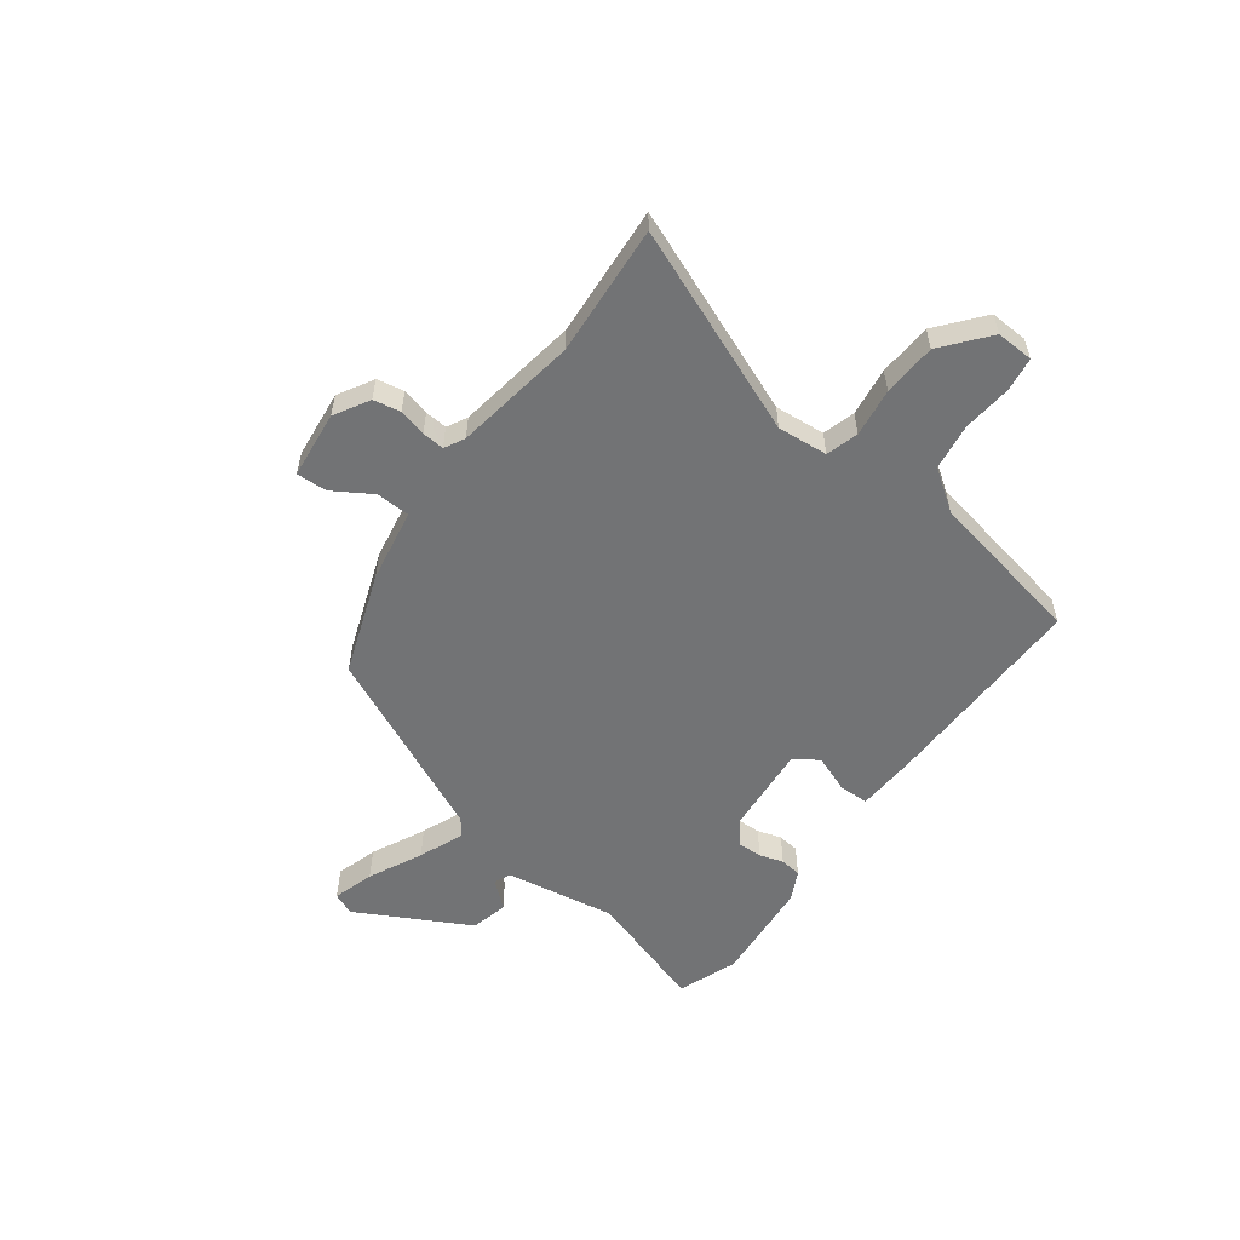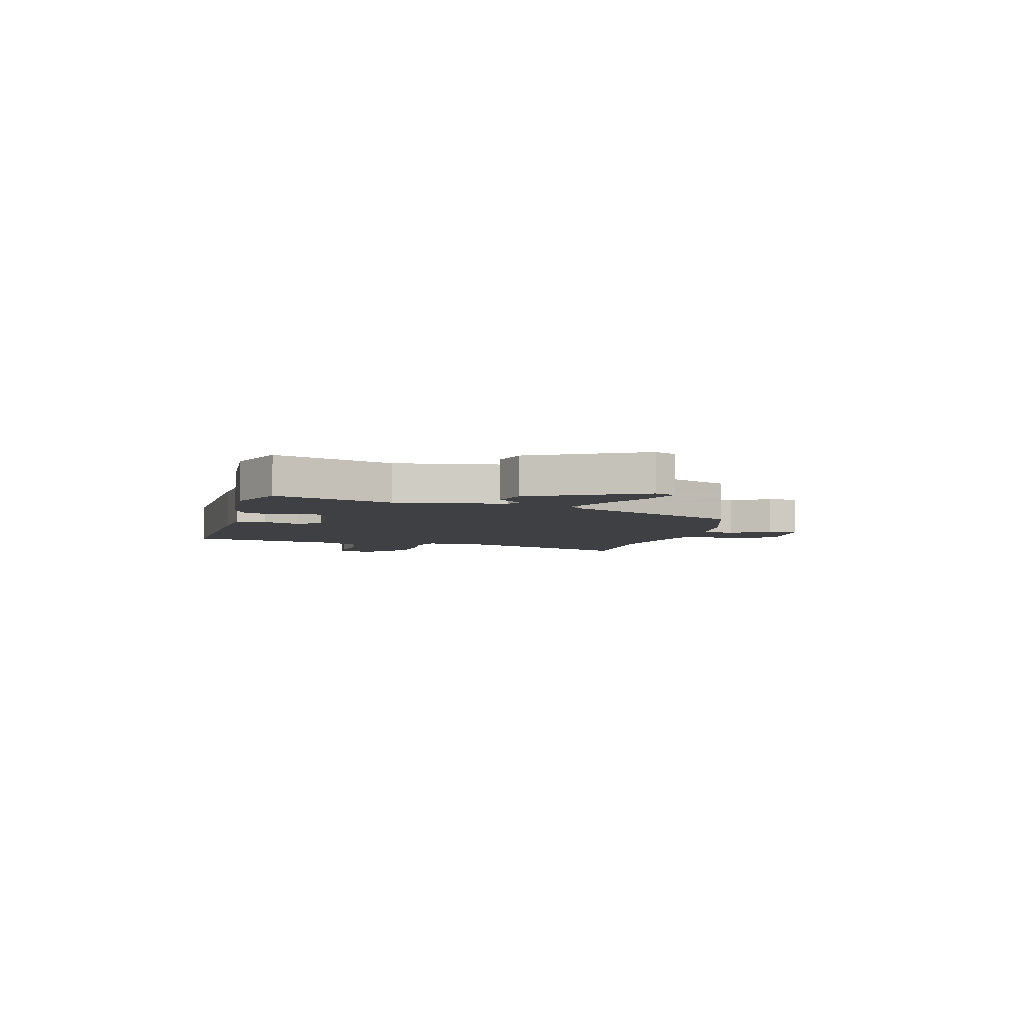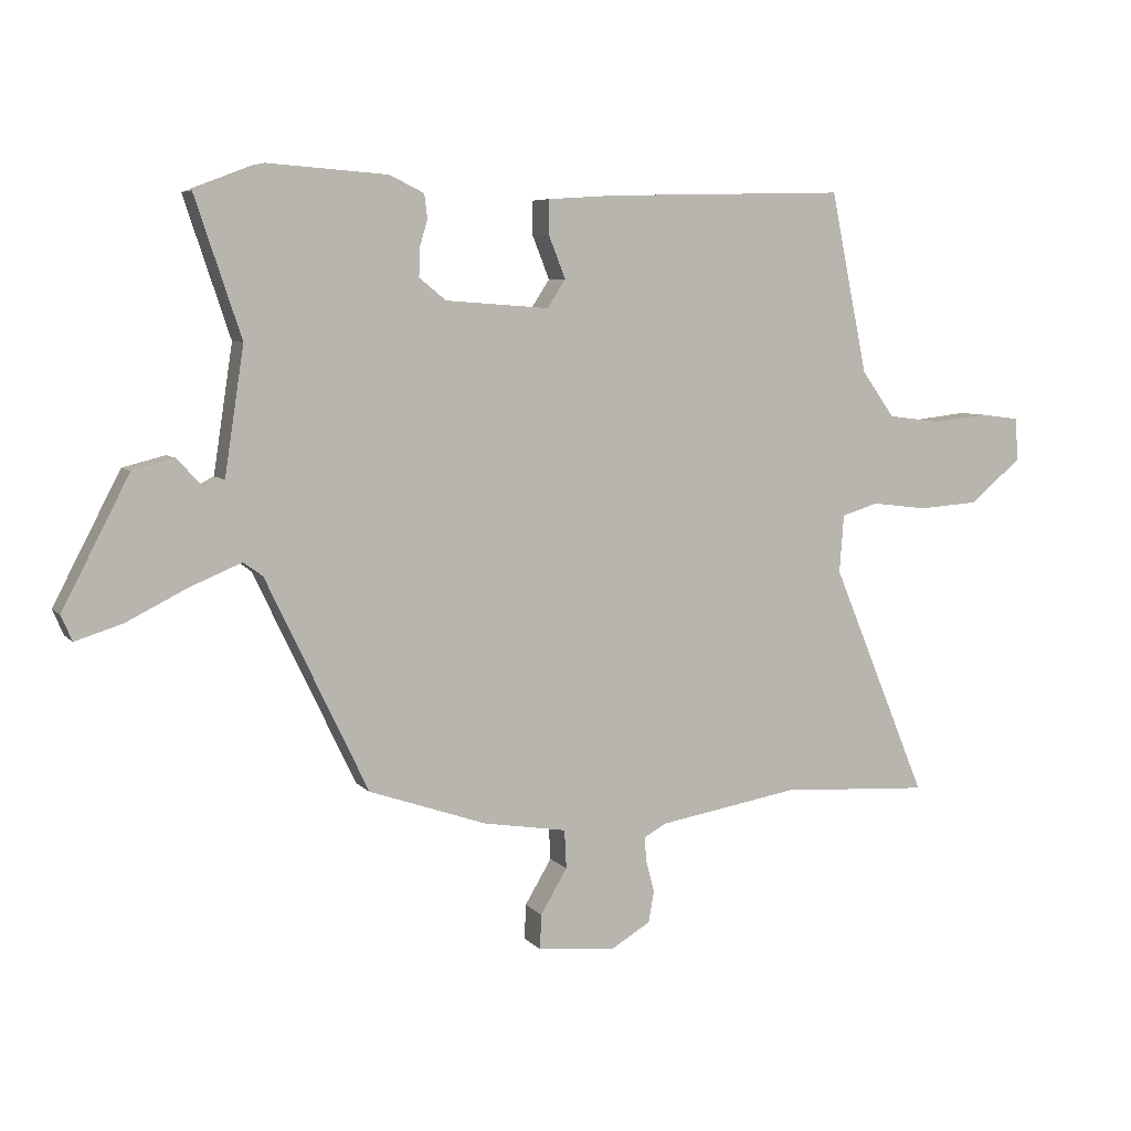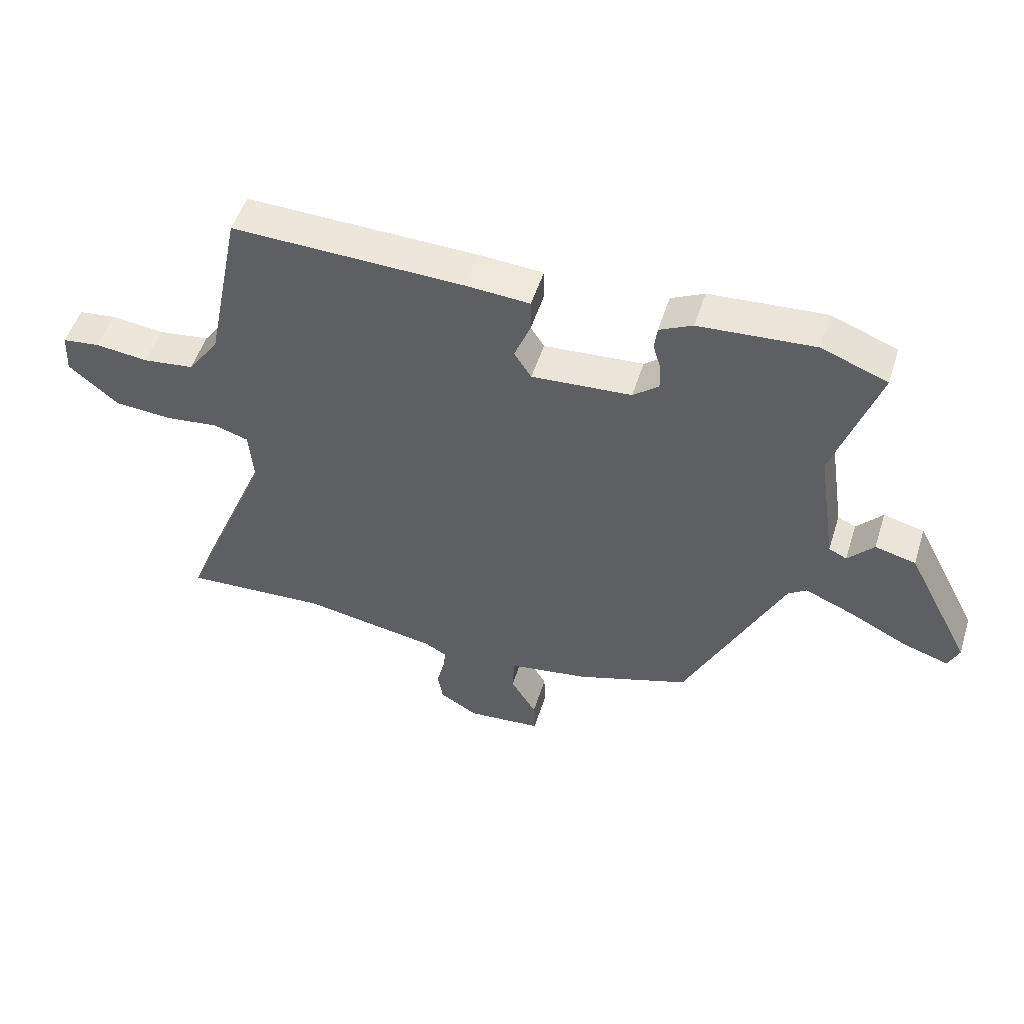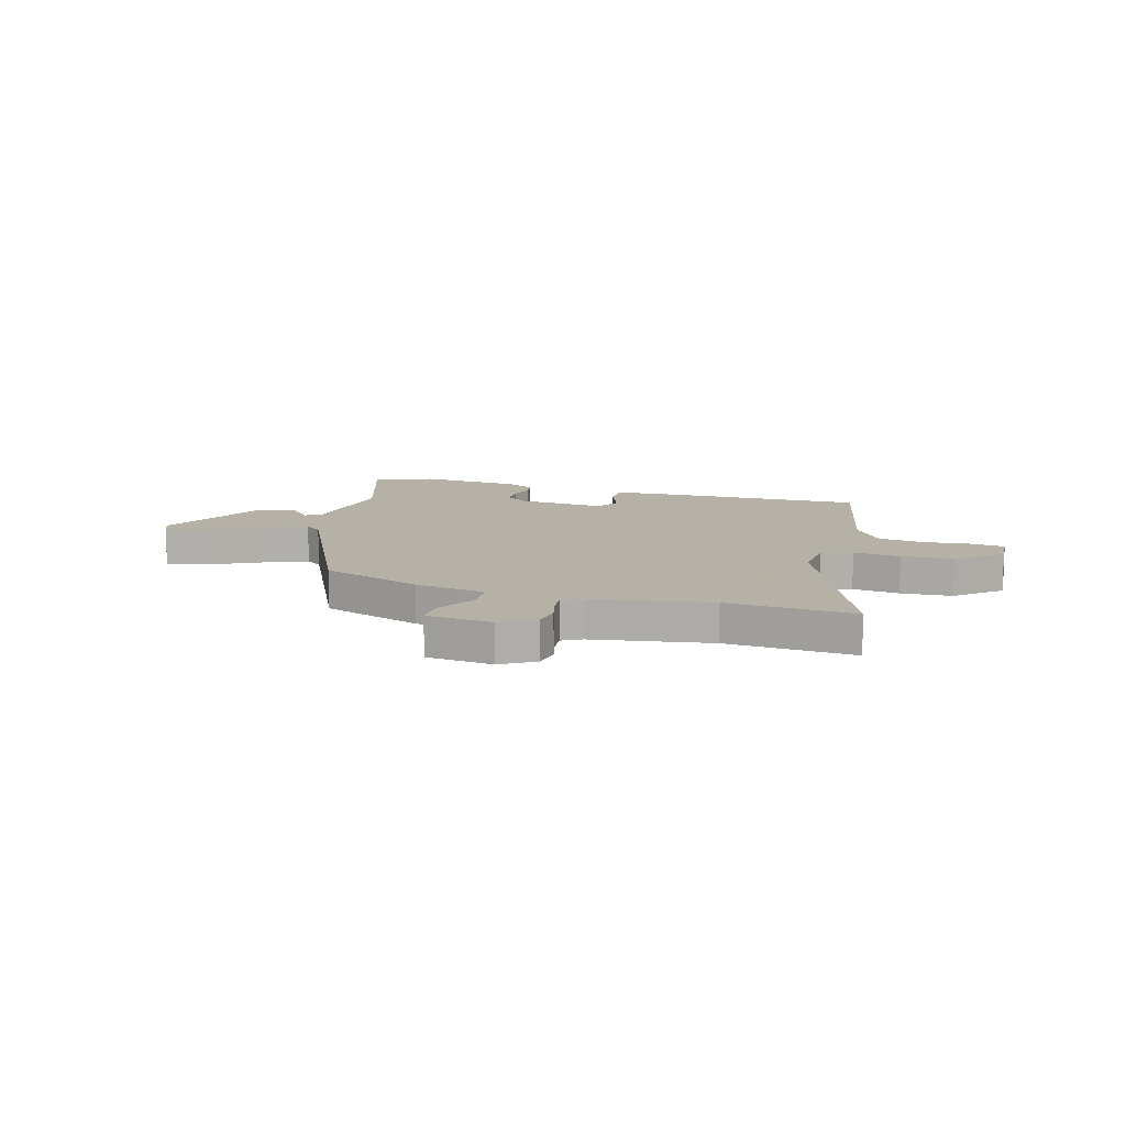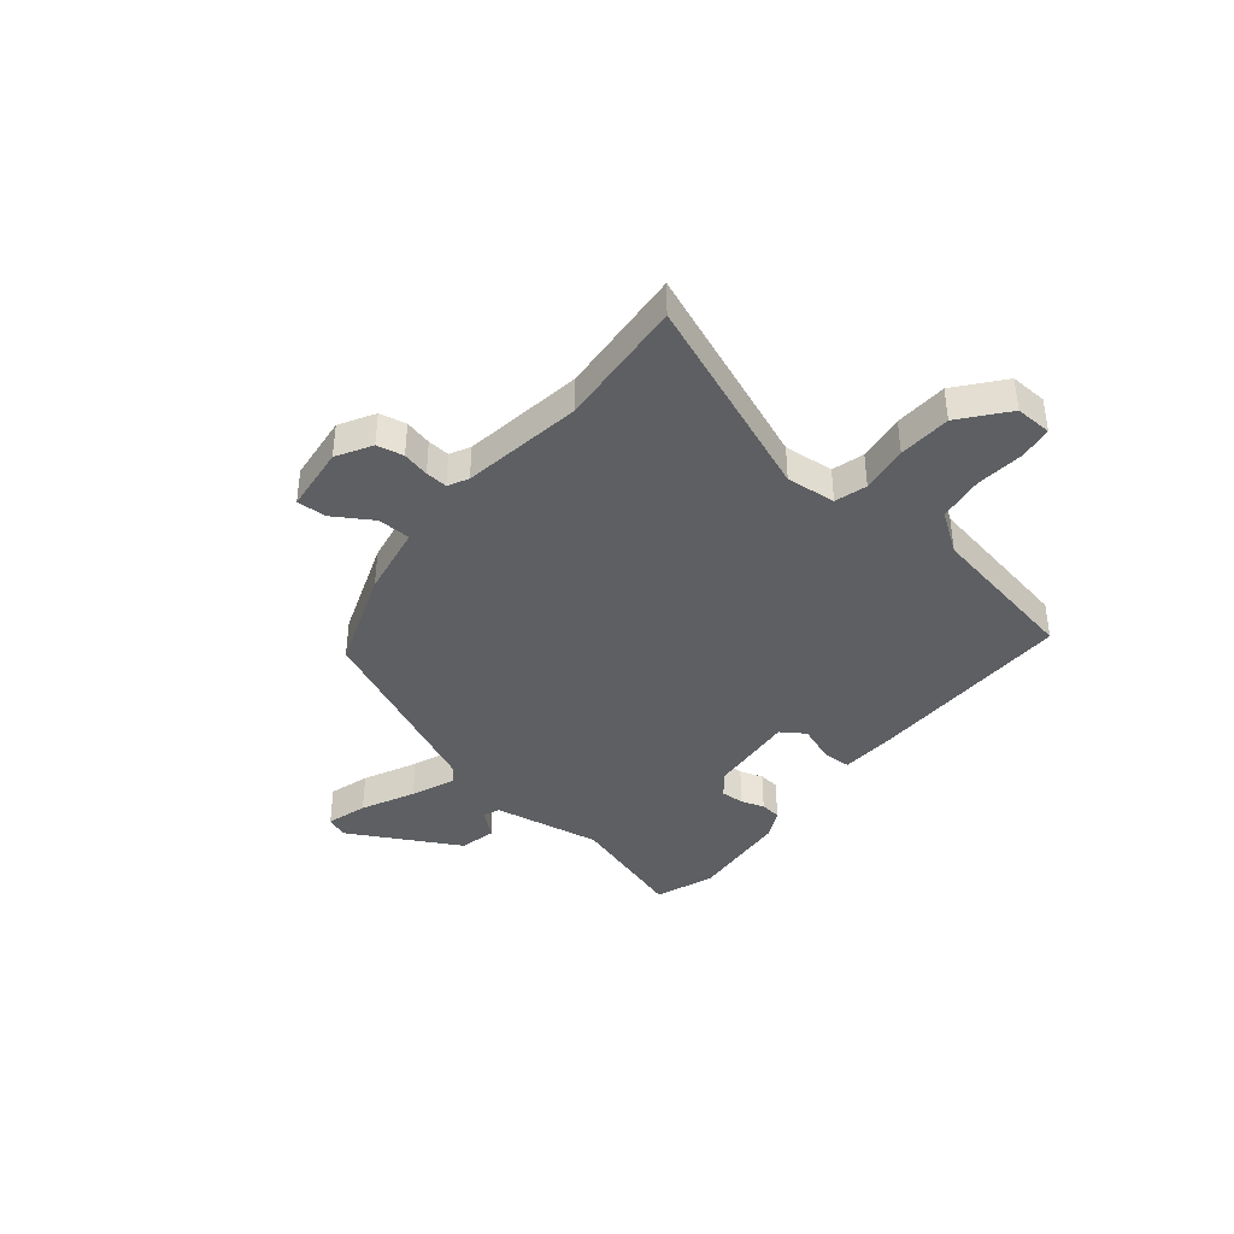
<metadata>
{"format":"obj","ext":"obj","renderer":"f3d","projection":"perspective","resolution":1024,"background":"white","views":[{"elev":-55.9,"azim":-125.9,"up":"+Y"},{"elev":-4.9,"azim":75.2,"up":"+Y"},{"elev":6.3,"azim":158.4,"up":"+Z"},{"elev":51.6,"azim":17.4,"up":"+Z"},{"elev":12.1,"azim":-163.7,"up":"+Y"},{"elev":-39.5,"azim":-128.2,"up":"+Y"}]}
</metadata>
<code>
v 0.463 0.07 0.514
v 0.573 0.07 0.472
v 0.499 0.07 0.25
v 0.53 0.07 0.046
v 0.56 0.07 0.032
v 0.603 0.07 0.08
v 0.671 0.07 0.063
v 0.779 0.07 -0.145
v 0.761 0.07 -0.186
v 0.685 0.07 -0.162
v 0.587 0.07 -0.113
v 0.505 0.07 -0.079
v 0.474 0.07 -0.101
v 0.31 0.07 -0.443
v 0.121 0.07 -0.508
v -0.014 0.07 -0.53
v -0.017 0.07 -0.592
v 0.026 0.07 -0.664
v 0.028 0.07 -0.72
v -0.097 0.07 -0.732
v -0.161 0.07 -0.694
v -0.17 0.07 -0.644
v -0.157 0.07 -0.594
v -0.153 0.07 -0.553
v -0.19 0.07 -0.533
v -0.415 0.07 -0.495
v -0.657 0.07 -0.509
v -0.502 0.07 -0.135
v -0.509 0.07 -0.042
v -0.568 0.07 -0.024
v -0.657 0.07 -0.035
v -0.755 0.07 -0.028
v -0.838 0.07 0.042
v -0.834 0.07 0.111
v -0.771 0.07 0.119
v -0.682 0.07 0.109
v -0.596 0.07 0.12
v -0.543 0.07 0.194
v -0.484 0.07 0.484
v -0.096 0.07 0.474
v 0.012 0.07 0.467
v 0.012 0.07 0.412
v -0.015 0.07 0.344
v 0.014 0.07 0.299
v 0.181 0.07 0.311
v 0.224 0.07 0.346
v 0.223 0.07 0.39
v 0.21 0.07 0.434
v 0.215 0.07 0.473
v 0.27 0.07 0.5
v 0.463 0 0.514
v 0.573 0 0.472
v 0.499 0 0.25
v 0.53 0 0.046
v 0.56 0 0.032
v 0.603 0 0.08
v 0.671 0 0.063
v 0.779 0 -0.145
v 0.761 0 -0.186
v 0.685 0 -0.162
v 0.587 0 -0.113
v 0.505 0 -0.079
v 0.474 0 -0.101
v 0.31 0 -0.443
v 0.121 0 -0.508
v -0.014 0 -0.53
v -0.017 0 -0.592
v 0.026 0 -0.664
v 0.028 0 -0.72
v -0.097 0 -0.732
v -0.161 0 -0.694
v -0.17 0 -0.644
v -0.157 0 -0.594
v -0.153 0 -0.553
v -0.19 0 -0.533
v -0.415 0 -0.495
v -0.657 0 -0.509
v -0.502 0 -0.135
v -0.509 0 -0.042
v -0.568 0 -0.024
v -0.657 0 -0.035
v -0.755 0 -0.028
v -0.838 0 0.042
v -0.834 0 0.111
v -0.771 0 0.119
v -0.682 0 0.109
v -0.596 0 0.12
v -0.543 0 0.194
v -0.484 0 0.484
v -0.096 0 0.474
v 0.012 0 0.467
v 0.012 0 0.412
v -0.015 0 0.344
v 0.014 0 0.299
v 0.181 0 0.311
v 0.224 0 0.346
v 0.223 0 0.39
v 0.21 0 0.434
v 0.215 0 0.473
v 0.27 0 0.5
f 47 48 49 50
f 46 47 50 1
f 45 46 1 2
f 40 41 42 43
f 38 39 40 43
f 37 38 43 44
f 33 34 35 36
f 33 36 37
f 30 31 32 33
f 30 33 37 44
f 26 27 28
f 25 26 28 29
f 24 25 29
f 20 21 22 23
f 20 23 24
f 17 18 19 20
f 16 17 20 24
f 13 14 15 16
f 13 16 24 29
f 8 9 10 11
f 8 11 12
f 5 6 7 8
f 4 5 8 12
f 3 4 12 13
f 45 2 3
f 29 30 44 45
f 3 13 29 45
f 100 99 98 97
f 51 100 97 96
f 52 51 96 95
f 93 92 91 90
f 93 90 89 88
f 94 93 88 87
f 86 85 84 83
f 87 86 83
f 83 82 81 80
f 94 87 83 80
f 78 77 76
f 79 78 76 75
f 79 75 74
f 73 72 71 70
f 74 73 70
f 70 69 68 67
f 74 70 67 66
f 66 65 64 63
f 79 74 66 63
f 61 60 59 58
f 62 61 58
f 58 57 56 55
f 62 58 55 54
f 63 62 54 53
f 53 52 95
f 95 94 80 79
f 95 79 63 53
f 1 51 52 2
f 2 52 53 3
f 3 53 54 4
f 4 54 55 5
f 5 55 56 6
f 6 56 57 7
f 7 57 58 8
f 8 58 59 9
f 9 59 60 10
f 10 60 61 11
f 11 61 62 12
f 12 62 63 13
f 13 63 64 14
f 14 64 65 15
f 15 65 66 16
f 16 66 67 17
f 17 67 68 18
f 18 68 69 19
f 19 69 70 20
f 20 70 71 21
f 21 71 72 22
f 22 72 73 23
f 23 73 74 24
f 24 74 75 25
f 25 75 76 26
f 26 76 77 27
f 27 77 78 28
f 28 78 79 29
f 29 79 80 30
f 30 80 81 31
f 31 81 82 32
f 32 82 83 33
f 33 83 84 34
f 34 84 85 35
f 35 85 86 36
f 36 86 87 37
f 37 87 88 38
f 38 88 89 39
f 39 89 90 40
f 40 90 91 41
f 41 91 92 42
f 42 92 93 43
f 43 93 94 44
f 44 94 95 45
f 45 95 96 46
f 46 96 97 47
f 47 97 98 48
f 48 98 99 49
f 49 99 100 50
f 50 100 51 1

</code>
